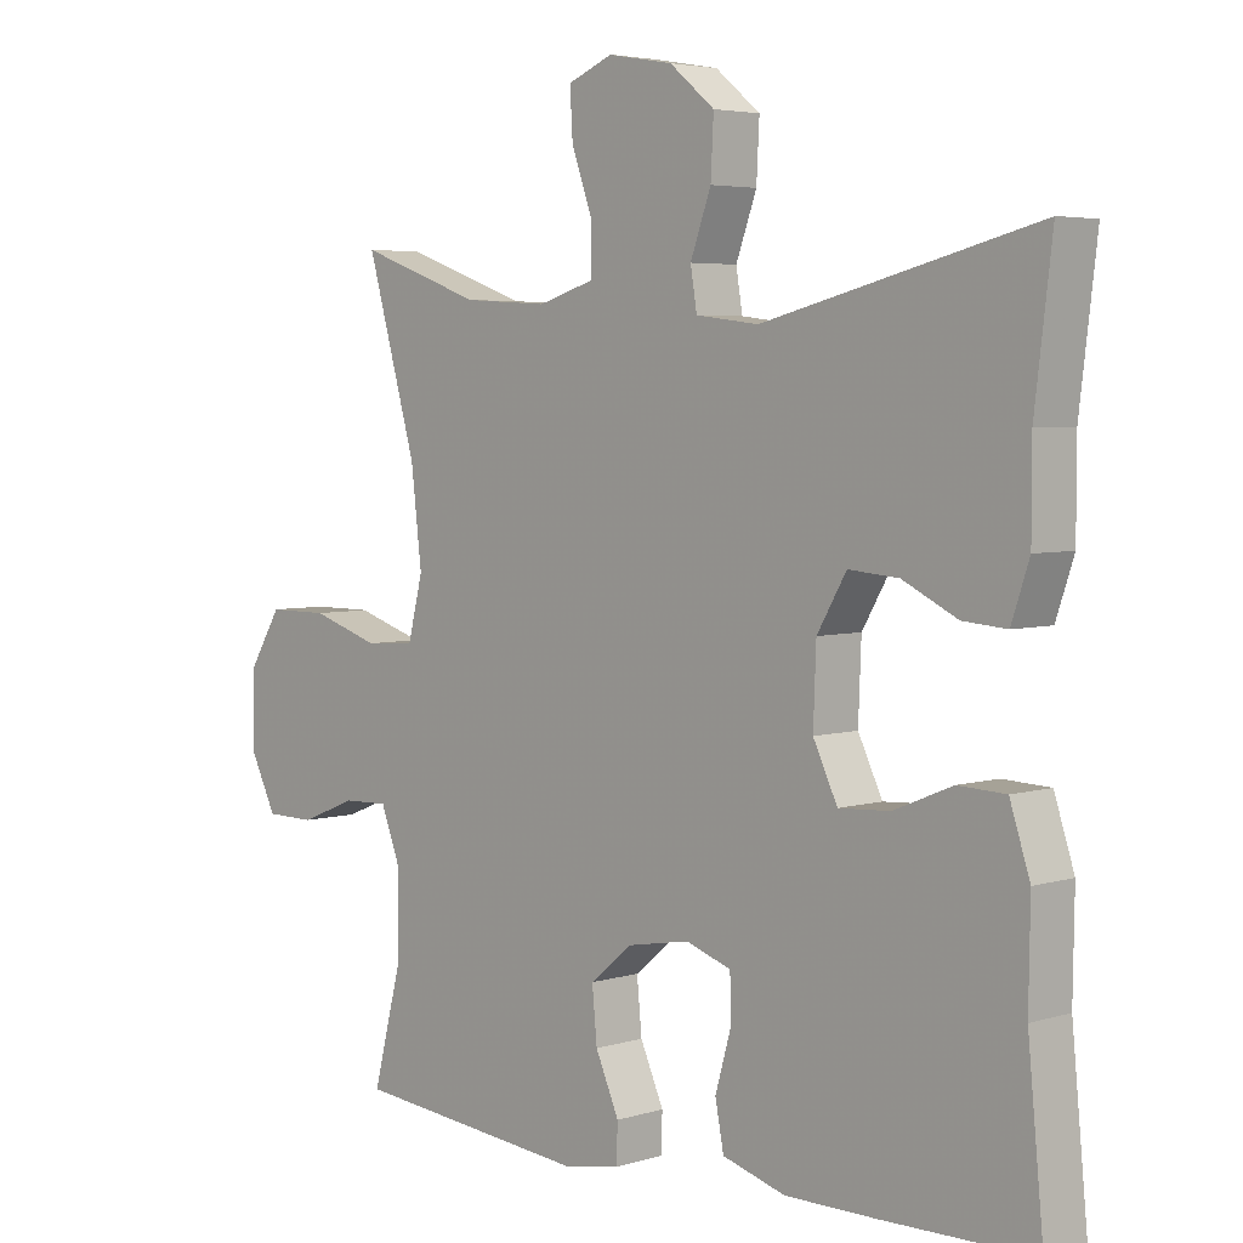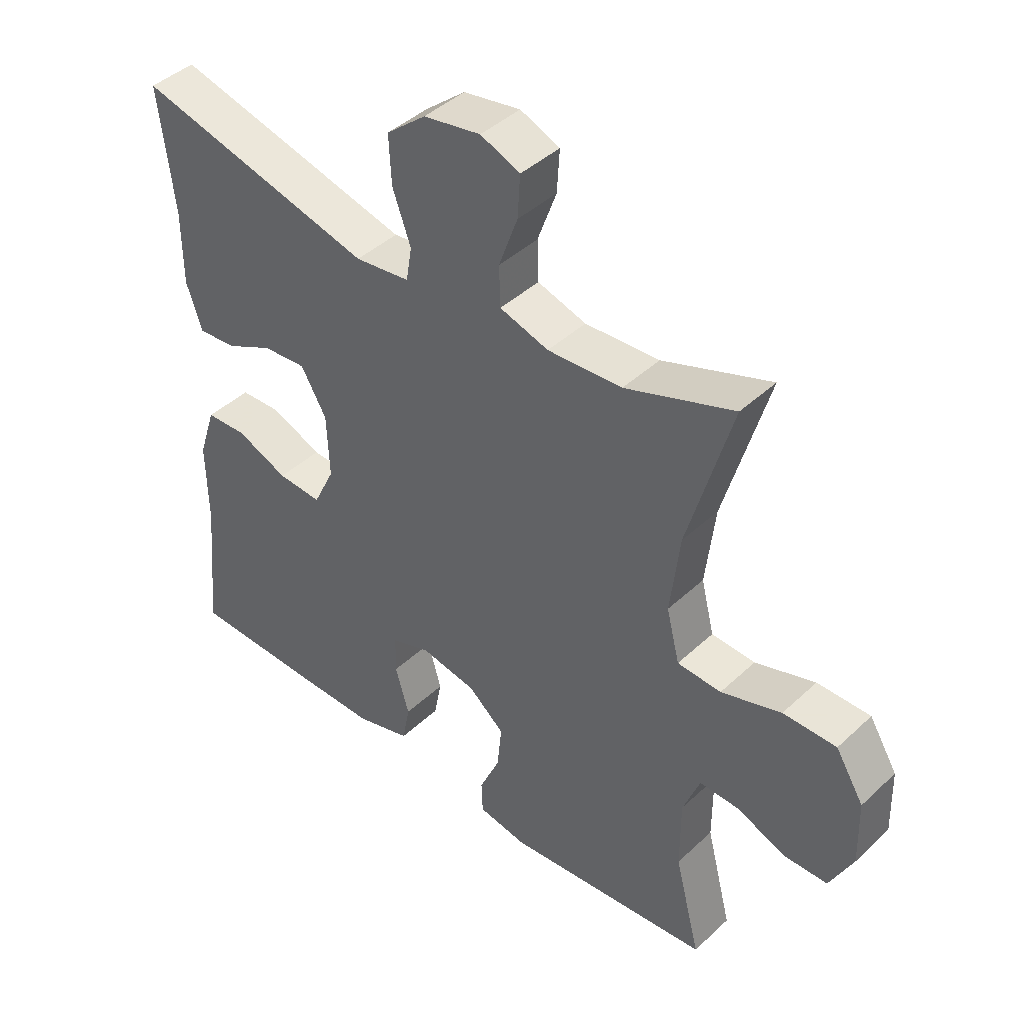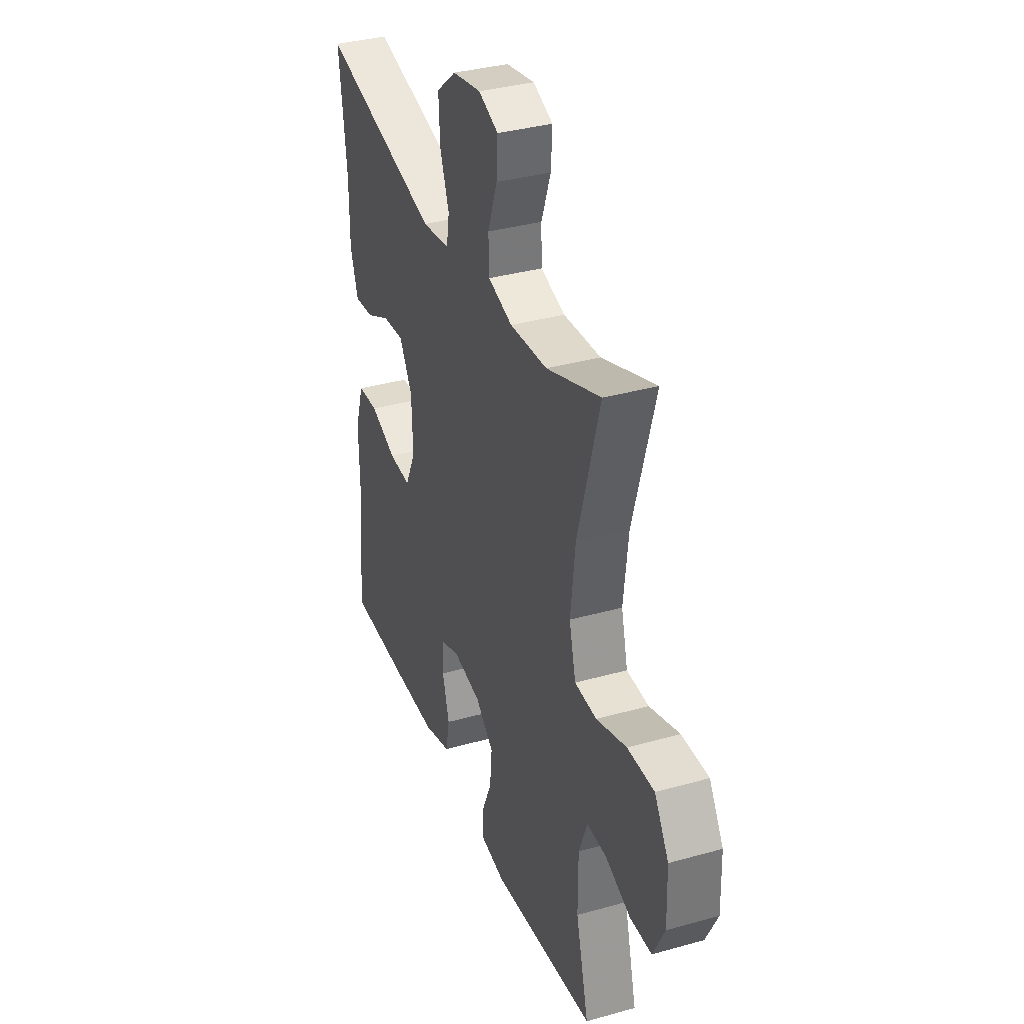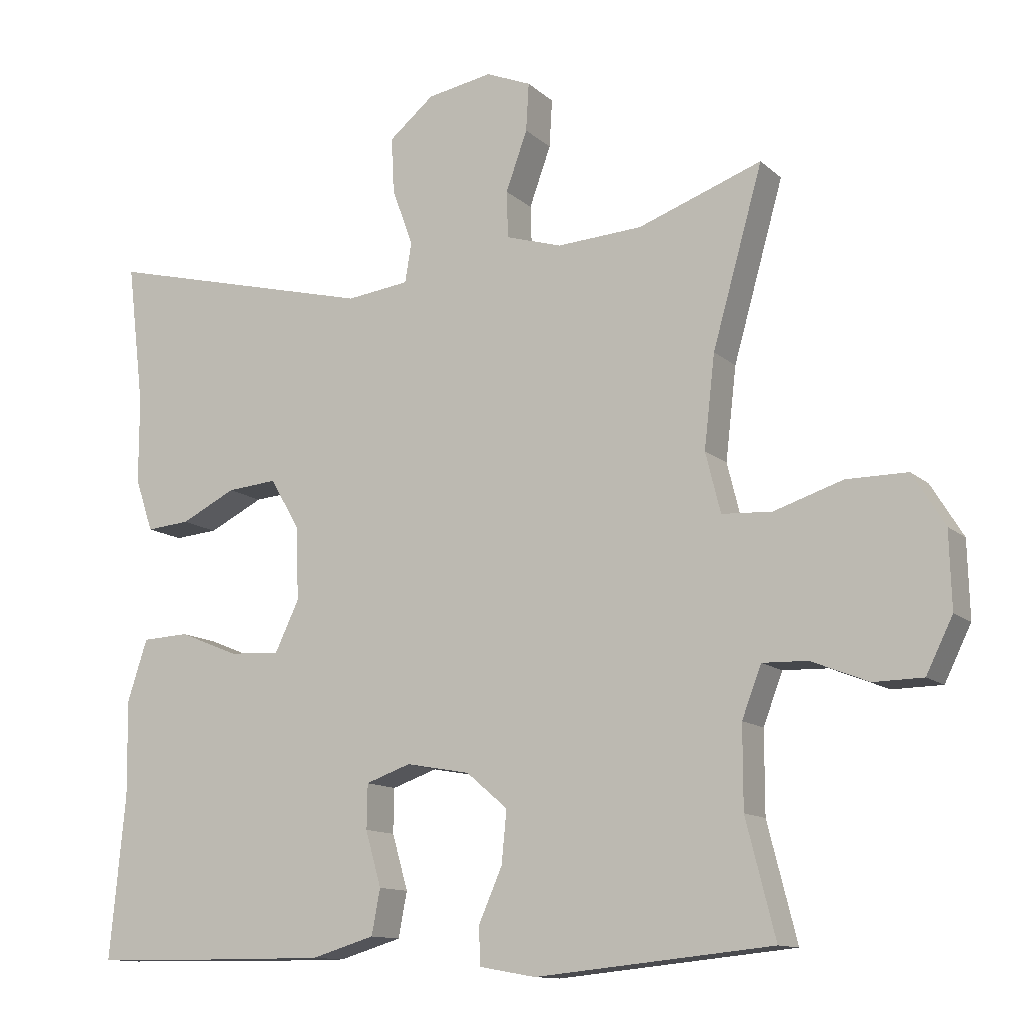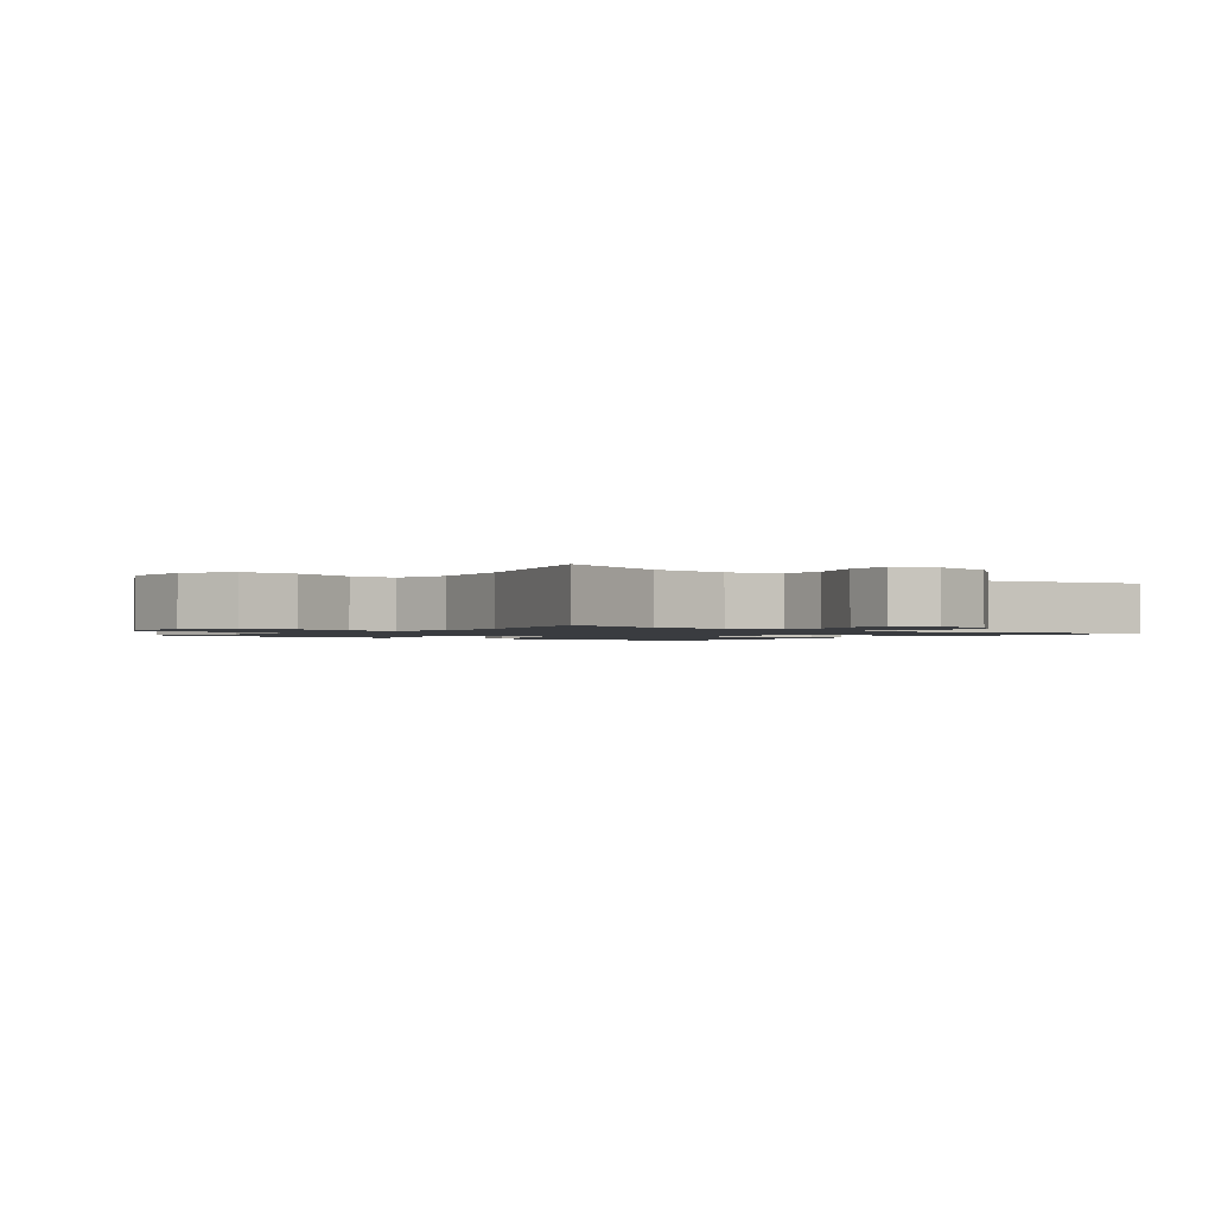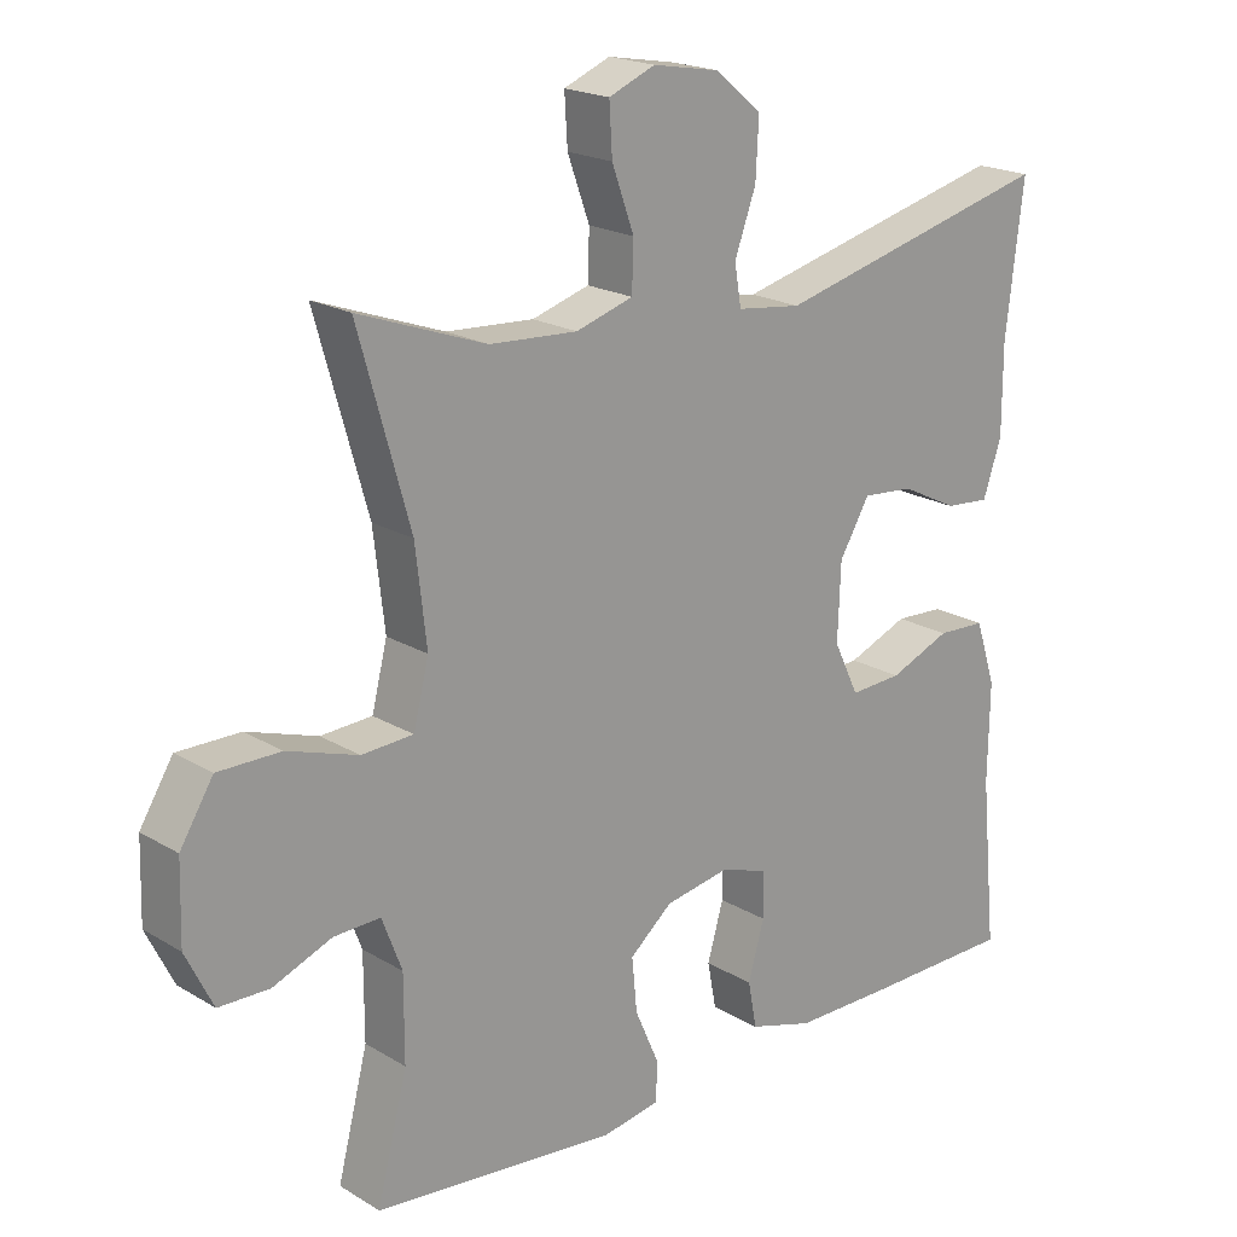
<metadata>
{"format":"obj","ext":"obj","renderer":"f3d","projection":"perspective","resolution":1024,"background":"white","views":[{"elev":4.4,"azim":45.5,"up":"+Z"},{"elev":42.8,"azim":-137.8,"up":"+Z"},{"elev":35.2,"azim":-110.5,"up":"+Z"},{"elev":-12.2,"azim":-152.0,"up":"+Z"},{"elev":-1.5,"azim":-38.2,"up":"+Y"},{"elev":19.8,"azim":-42.2,"up":"+Z"}]}
</metadata>
<code>
v 0.5 0.07 -0.5
v 0.29 0.07 -0.503
v 0.161 0.07 -0.503
v 0.073 0.07 -0.477
v 0.061 0.07 -0.414
v 0.083 0.07 -0.337
v 0.082 0.07 -0.275
v 0.019 0.07 -0.253
v -0.07 0.07 -0.269
v -0.128 0.07 -0.318
v -0.121 0.07 -0.391
v -0.088 0.07 -0.466
v -0.09 0.07 -0.519
v -0.169 0.07 -0.533
v -0.5 0.07 -0.5
v -0.459 0.07 -0.339
v -0.459 0.07 -0.225
v -0.486 0.07 -0.154
v -0.549 0.07 -0.156
v -0.629 0.07 -0.188
v -0.698 0.07 -0.187
v -0.735 0.07 -0.112
v -0.732 0.07 -0.006
v -0.687 0.07 0.067
v -0.602 0.07 0.067
v -0.506 0.07 0.036
v -0.436 0.07 0.04
v -0.415 0.07 0.124
v -0.43 0.07 0.253
v -0.5 0.07 0.5
v -0.327 0.07 0.438
v -0.208 0.07 0.431
v -0.13 0.07 0.455
v -0.128 0.07 0.52
v -0.158 0.07 0.603
v -0.162 0.07 0.67
v -0.099 0.07 0.696
v -0.008 0.07 0.68
v 0.055 0.07 0.628
v 0.051 0.07 0.55
v 0.022 0.07 0.47
v 0.031 0.07 0.415
v 0.119 0.07 0.404
v 0.5 0.07 0.5
v 0.476 0.07 0.301
v 0.476 0.07 0.181
v 0.451 0.07 0.107
v 0.39 0.07 0.112
v 0.313 0.07 0.15
v 0.243 0.07 0.156
v 0.202 0.07 0.086
v 0.198 0.07 -0.017
v 0.232 0.07 -0.088
v 0.303 0.07 -0.084
v 0.386 0.07 -0.05
v 0.452 0.07 -0.053
v 0.48 0.07 -0.139
v 0.478 0.07 -0.273
v 0.5 0 -0.5
v 0.29 0 -0.503
v 0.161 0 -0.503
v 0.073 0 -0.477
v 0.061 0 -0.414
v 0.083 0 -0.337
v 0.082 0 -0.275
v 0.019 0 -0.253
v -0.07 0 -0.269
v -0.128 0 -0.318
v -0.121 0 -0.391
v -0.088 0 -0.466
v -0.09 0 -0.519
v -0.169 0 -0.533
v -0.5 0 -0.5
v -0.459 0 -0.339
v -0.459 0 -0.225
v -0.486 0 -0.154
v -0.549 0 -0.156
v -0.629 0 -0.188
v -0.698 0 -0.187
v -0.735 0 -0.112
v -0.732 0 -0.006
v -0.687 0 0.067
v -0.602 0 0.067
v -0.506 0 0.036
v -0.436 0 0.04
v -0.415 0 0.124
v -0.43 0 0.253
v -0.5 0 0.5
v -0.327 0 0.438
v -0.208 0 0.431
v -0.13 0 0.455
v -0.128 0 0.52
v -0.158 0 0.603
v -0.162 0 0.67
v -0.099 0 0.696
v -0.008 0 0.68
v 0.055 0 0.628
v 0.051 0 0.55
v 0.022 0 0.47
v 0.031 0 0.415
v 0.119 0 0.404
v 0.5 0 0.5
v 0.476 0 0.301
v 0.476 0 0.181
v 0.451 0 0.107
v 0.39 0 0.112
v 0.313 0 0.15
v 0.243 0 0.156
v 0.202 0 0.086
v 0.198 0 -0.017
v 0.232 0 -0.088
v 0.303 0 -0.084
v 0.386 0 -0.05
v 0.452 0 -0.053
v 0.48 0 -0.139
v 0.478 0 -0.273
f 55 56 57 58
f 54 55 58 1
f 53 54 1 2
f 52 53 2 3
f 51 52 3 4
f 46 47 48 49
f 45 46 49 50
f 43 44 45 50
f 42 43 50 51
f 38 39 40 41
f 36 37 38 41
f 34 35 36 41
f 33 34 41 42
f 32 33 42 51
f 29 30 31
f 28 29 31 32
f 27 28 32 51
f 23 24 25 26
f 23 26 27
f 19 20 21 22
f 18 19 22 23
f 13 14 15 16
f 11 12 13 16
f 10 11 16 17
f 9 10 17 18
f 4 5 6
f 51 4 6
f 51 6 7
f 27 51 7 8
f 18 23 27
f 8 9 18 27
f 116 115 114 113
f 59 116 113 112
f 60 59 112 111
f 61 60 111 110
f 62 61 110 109
f 107 106 105 104
f 108 107 104 103
f 108 103 102 101
f 109 108 101 100
f 99 98 97 96
f 99 96 95 94
f 99 94 93 92
f 100 99 92 91
f 109 100 91 90
f 89 88 87
f 90 89 87 86
f 109 90 86 85
f 84 83 82 81
f 85 84 81
f 80 79 78 77
f 81 80 77 76
f 74 73 72 71
f 74 71 70 69
f 75 74 69 68
f 76 75 68 67
f 64 63 62
f 64 62 109
f 65 64 109
f 66 65 109 85
f 85 81 76
f 85 76 67 66
f 1 59 60 2
f 2 60 61 3
f 3 61 62 4
f 4 62 63 5
f 5 63 64 6
f 6 64 65 7
f 7 65 66 8
f 8 66 67 9
f 9 67 68 10
f 10 68 69 11
f 11 69 70 12
f 12 70 71 13
f 13 71 72 14
f 14 72 73 15
f 15 73 74 16
f 16 74 75 17
f 17 75 76 18
f 18 76 77 19
f 19 77 78 20
f 20 78 79 21
f 21 79 80 22
f 22 80 81 23
f 23 81 82 24
f 24 82 83 25
f 25 83 84 26
f 26 84 85 27
f 27 85 86 28
f 28 86 87 29
f 29 87 88 30
f 30 88 89 31
f 31 89 90 32
f 32 90 91 33
f 33 91 92 34
f 34 92 93 35
f 35 93 94 36
f 36 94 95 37
f 37 95 96 38
f 38 96 97 39
f 39 97 98 40
f 40 98 99 41
f 41 99 100 42
f 42 100 101 43
f 43 101 102 44
f 44 102 103 45
f 45 103 104 46
f 46 104 105 47
f 47 105 106 48
f 48 106 107 49
f 49 107 108 50
f 50 108 109 51
f 51 109 110 52
f 52 110 111 53
f 53 111 112 54
f 54 112 113 55
f 55 113 114 56
f 56 114 115 57
f 57 115 116 58
f 58 116 59 1

</code>
